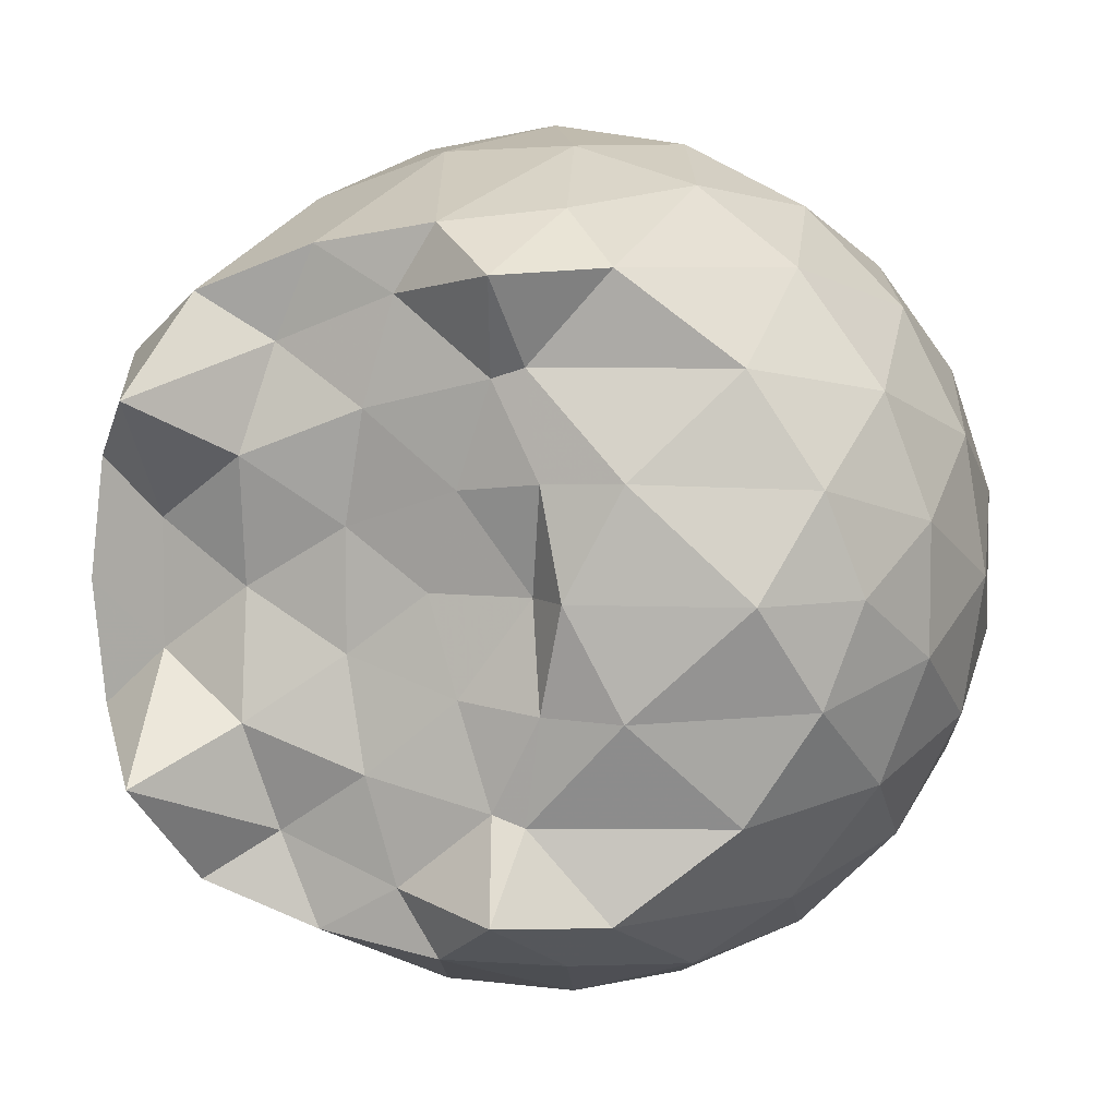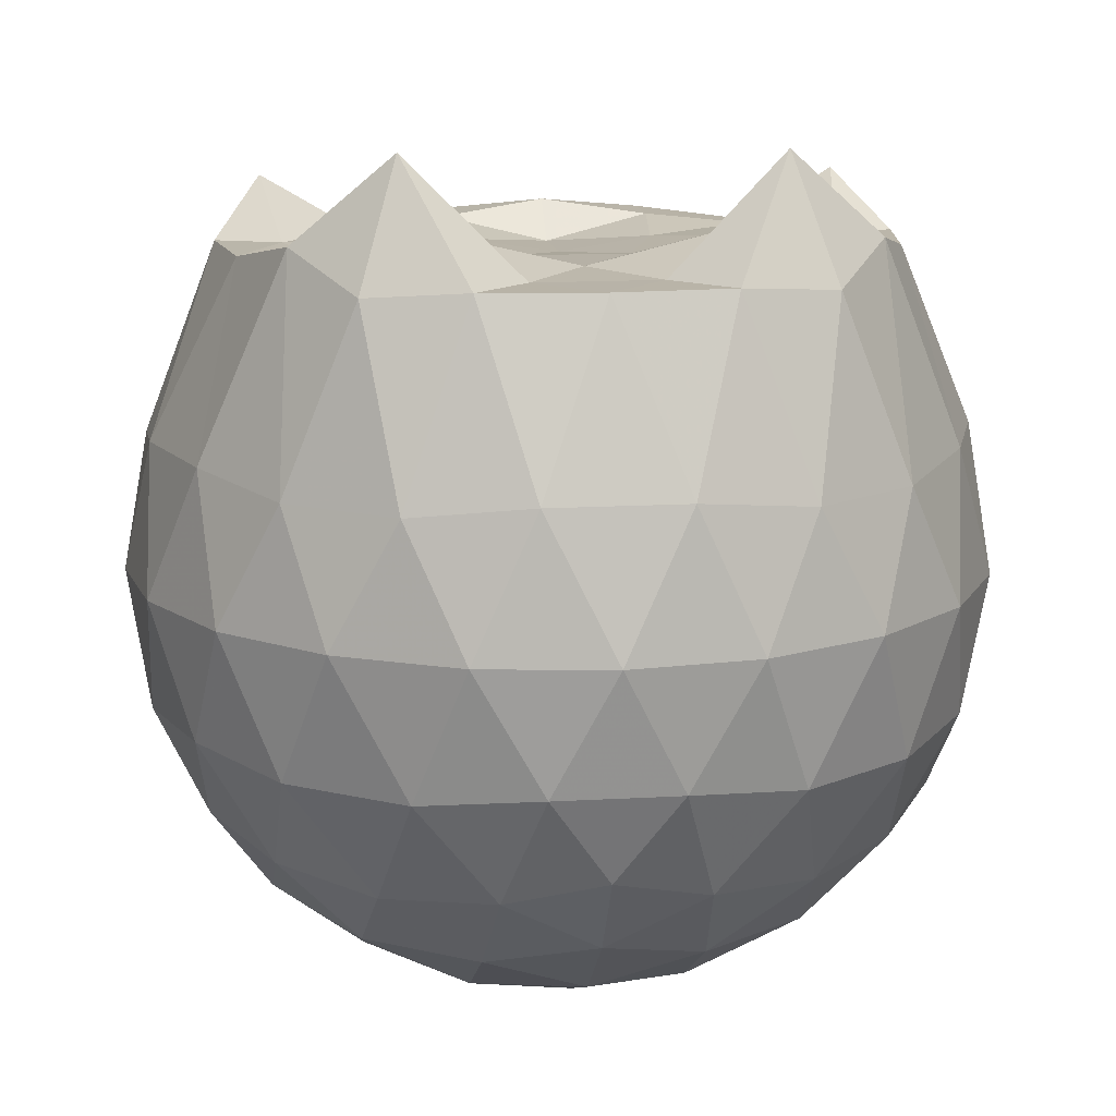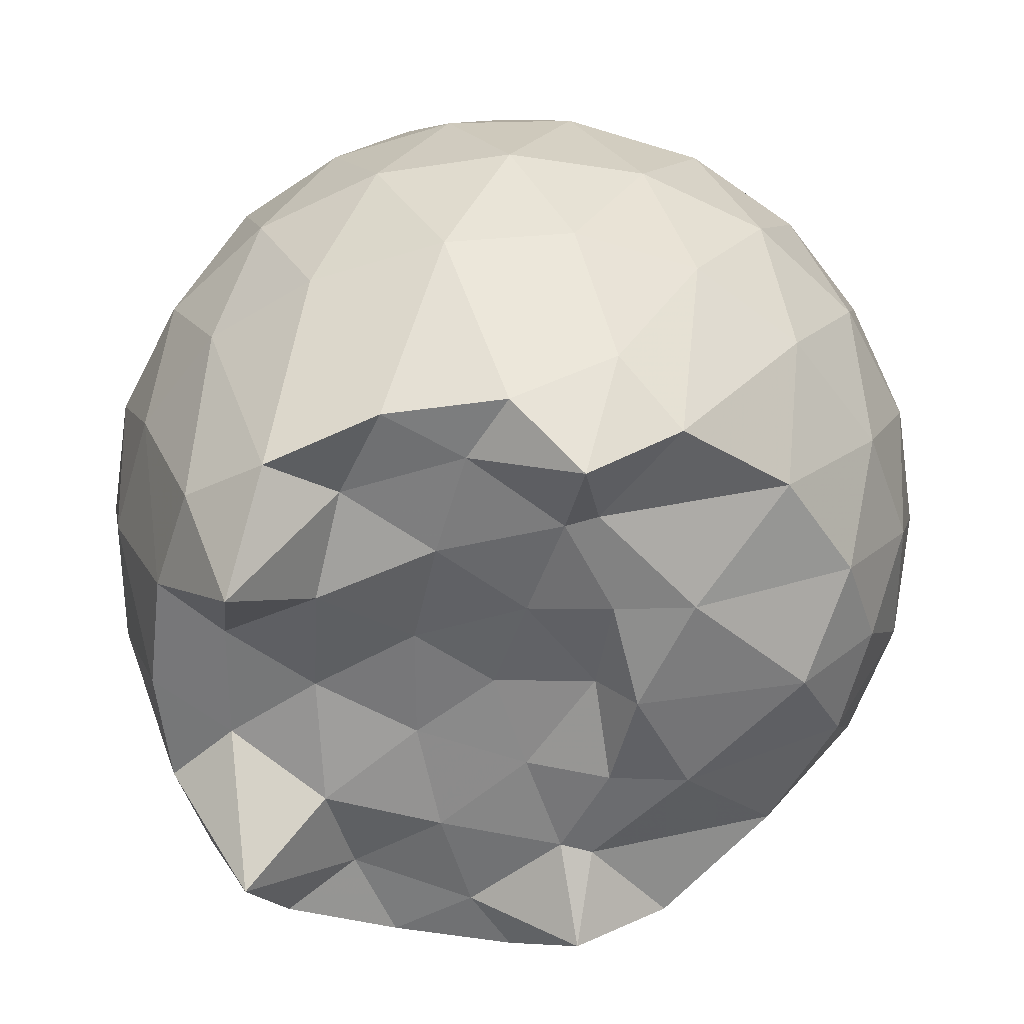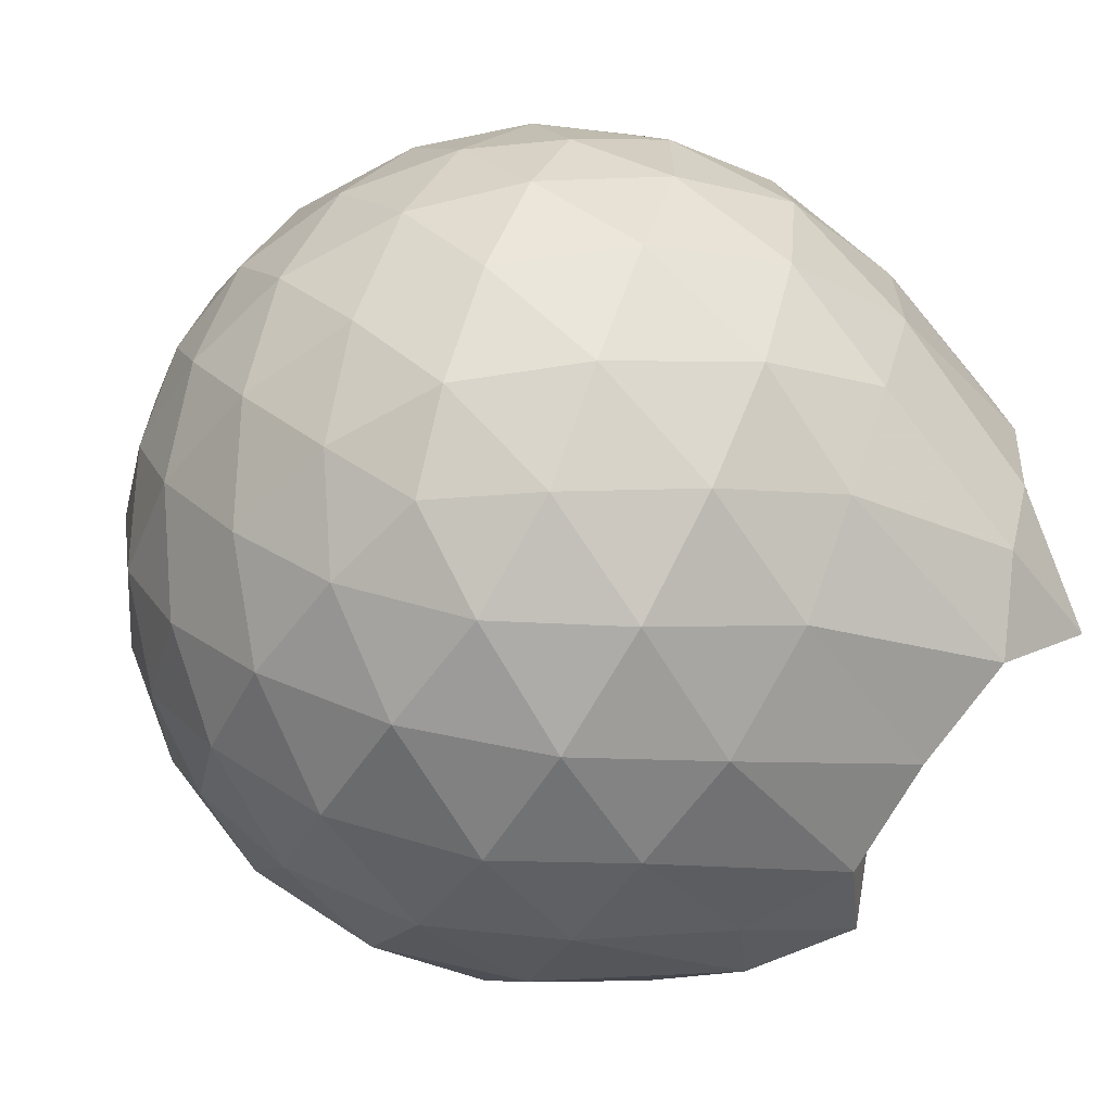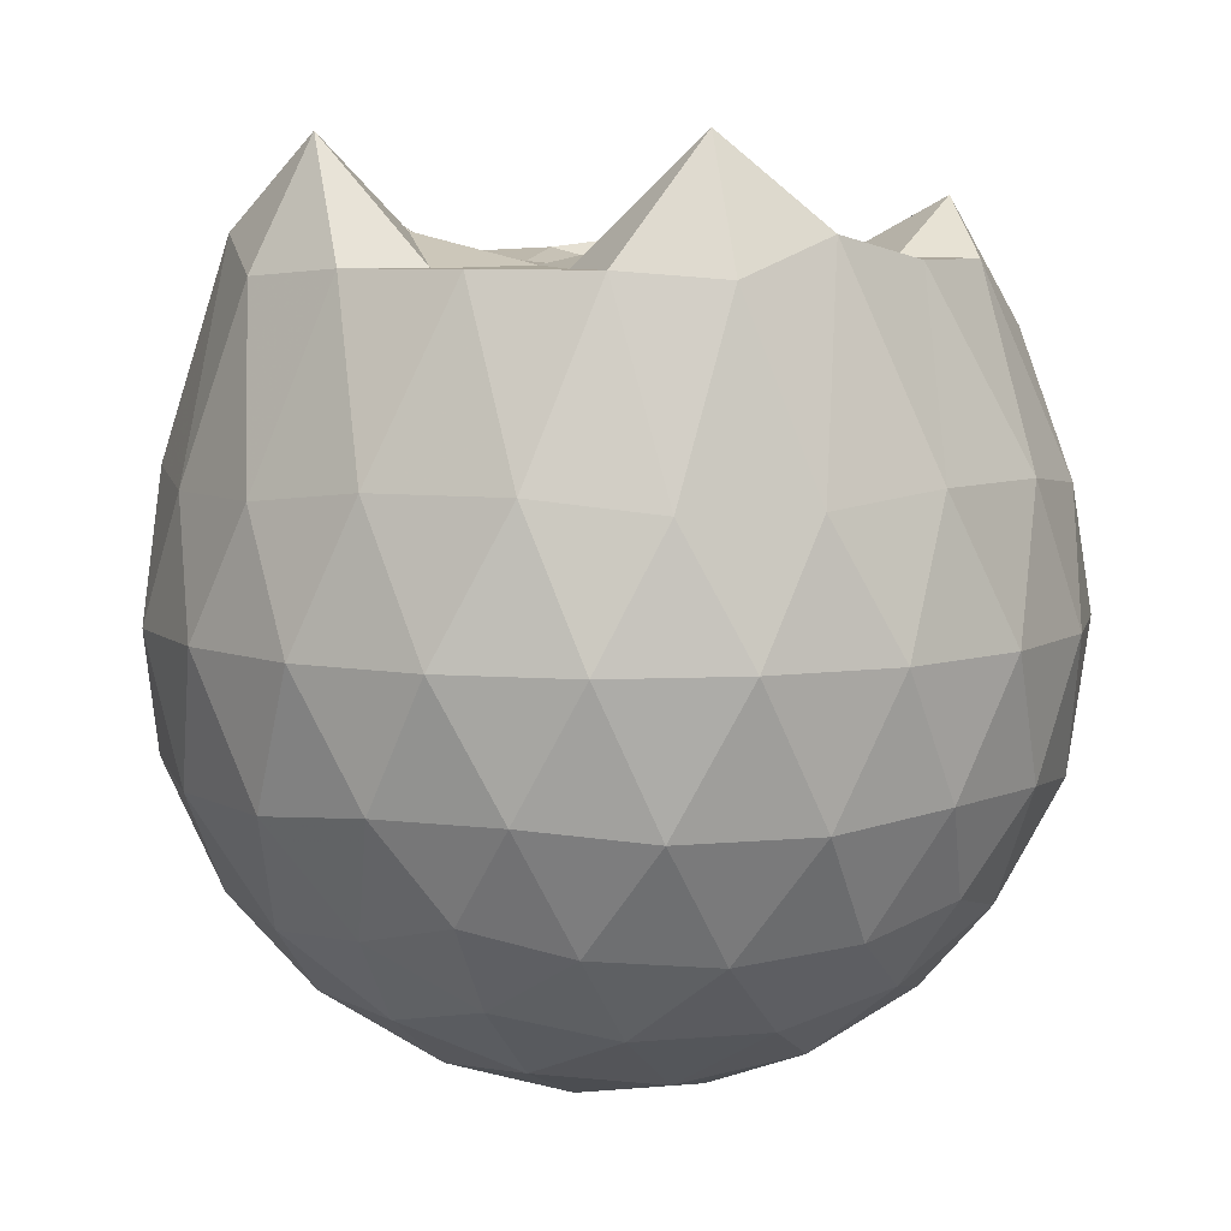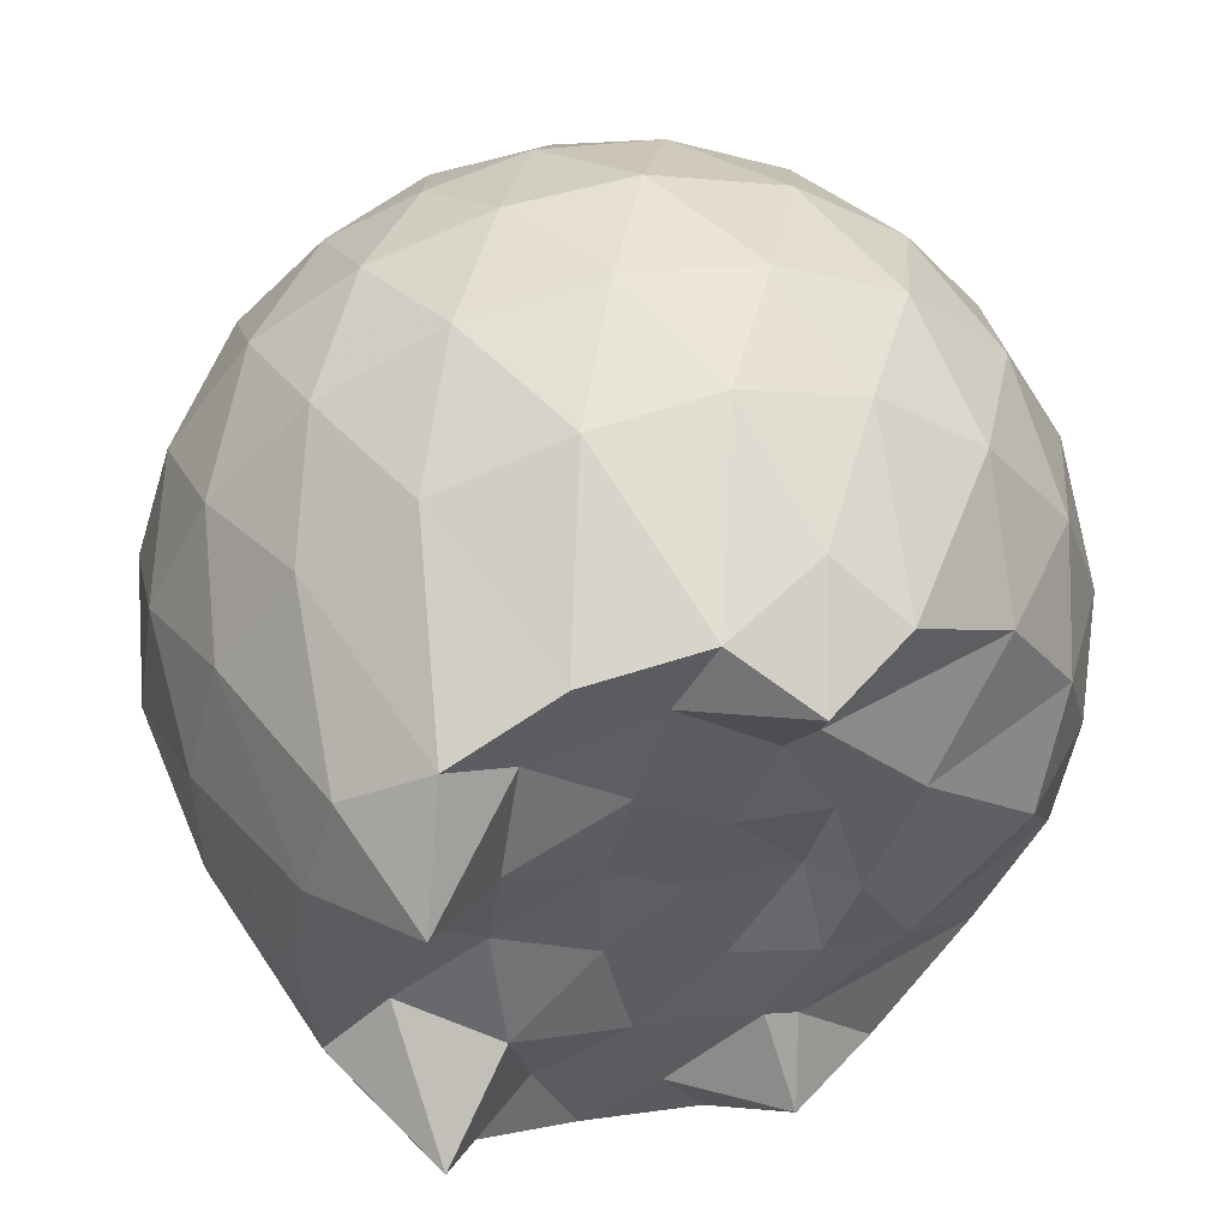
<metadata>
{"format":"obj","ext":"obj","renderer":"f3d","projection":"perspective","resolution":1024,"background":"white","views":[{"elev":6.3,"azim":20.5,"up":"+Y"},{"elev":13.6,"azim":-97.4,"up":"+Z"},{"elev":32.8,"azim":1.4,"up":"+Y"},{"elev":-65.9,"azim":-120.9,"up":"+Y"},{"elev":7.2,"azim":-69.8,"up":"+Z"},{"elev":49.8,"azim":-13.8,"up":"+Y"}]}
</metadata>
<code>
v -1.5 -0.01589 0.9415
v -1.48 -0.01612 -0.7534
v -0.6232 -0.01592 0.7373
v -0.6936 0.2096 0.7999
v -0.8488 0.4536 0.8369
v -1.093 0.6548 0.9462
v -1.233 0.7745 0.8351
v -1.464 0.746 0.9751
v -1.738 0.7036 0.975
v -1.987 0.6052 1.025
v -2.172 0.4734 0.9445
v -2.246 0.2514 0.9616
v -2.276 -0.01614 0.9623
v -2.246 -0.2838 0.9615
v -2.171 -0.5056 0.9435
v -1.987 -0.6375 1.025
v -1.738 -0.7361 0.9751
v -1.464 -0.7783 0.9751
v -1.233 -0.805 0.835
v -1.092 -0.687 0.9455
v -0.8486 -0.4858 0.8367
v -0.6934 -0.2418 0.8
v -0.5404 0.1278 0.5218
v -0.6361 0.398 0.5501
v -0.8249 0.653 0.5508
v -1.055 0.8246 0.5247
v -1.331 0.9104 0.5266
v -1.618 0.9001 0.5575
v -1.919 0.8005 0.5586
v -2.153 0.6375 0.5297
v -2.323 0.4061 0.5293
v -2.404 0.1383 0.5602
v -2.403 -0.1707 0.5604
v -2.323 -0.4382 0.5289
v -2.153 -0.6697 0.5294
v -1.919 -0.8327 0.5585
v -1.618 -0.9324 0.5572
v -1.33 -0.9426 0.5262
v -1.055 -0.8568 0.5254
v -0.8248 -0.6853 0.5512
v -0.636 -0.4301 0.5506
v -0.5404 -0.1601 0.5222
v -0.5335 0.2891 0.2379
v -0.6754 0.5641 0.2381
v -0.8963 0.7817 0.2388
v -1.174 0.9202 0.2399
v -1.481 0.9657 0.2414
v -1.788 0.9143 0.2427
v -2.064 0.7719 0.2426
v -2.282 0.5544 0.2445
v -2.42 0.2822 0.2439
v -2.468 -0.01615 0.2449
v -2.42 -0.3144 0.2438
v -2.282 -0.5866 0.2447
v -2.064 -0.8041 0.2425
v -1.788 -0.9465 0.2426
v -1.481 -0.9979 0.2413
v -1.174 -0.9524 0.2398
v -0.8964 -0.814 0.2388
v -0.6754 -0.5963 0.2382
v -0.5335 -0.3213 0.2377
v -0.4847 -0.01615 0.2374
v -0.6306 0.4173 -0.04719
v -0.8021 0.6507 -0.04619
v -1.04 0.8133 -0.07335
v -1.345 0.9093 -0.0719
v -1.634 0.9128 -0.04257
v -1.91 0.8213 -0.04085
v -2.138 0.6469 -0.06696
v -2.324 0.3924 -0.06605
v -2.417 0.1253 -0.03647
v -2.417 -0.1574 -0.03644
v -2.324 -0.4247 -0.06604
v -2.138 -0.6792 -0.06697
v -1.91 -0.8535 -0.04088
v -1.634 -0.9451 -0.0426
v -1.345 -0.9415 -0.07191
v -1.04 -0.8456 -0.0734
v -0.8021 -0.683 -0.04615
v -0.6306 -0.4495 -0.04723
v -0.5469 -0.1748 -0.07557
v -0.5469 0.1426 -0.07558
v -0.7803 0.4876 -0.2585
v -0.9697 0.6314 -0.3146
v -1.229 0.7484 -0.337
v -1.509 0.8018 -0.3115
v -1.747 0.7933 -0.253
v -1.943 0.6586 -0.308
v -2.135 0.4515 -0.3298
v -2.273 0.2075 -0.3044
v -2.339 -0.01613 -0.2473
v -2.273 -0.2397 -0.3044
v -2.135 -0.4837 -0.3298
v -1.943 -0.6909 -0.308
v -1.747 -0.8256 -0.253
v -1.509 -0.834 -0.3115
v -1.229 -0.7807 -0.337
v -0.9697 -0.6636 -0.3146
v -0.7803 -0.5198 -0.2586
v -0.7 -0.2968 -0.3158
v -0.6666 -0.01612 -0.3397
v -0.7001 0.2645 -0.3158
v -0.7937 -0.01625 0.9338
v -1.052 0.2266 0.9885
v -1.269 0.4546 0.9781
v -1.301 0.6401 1.101
v -1.556 0.6006 0.9795
v -1.832 0.5001 0.964
v -2.058 0.3845 1.22
v -2.103 0.124 0.9599
v -2.104 -0.1568 0.9607
v -2.058 -0.4172 1.219
v -1.831 -0.5331 0.964
v -1.556 -0.633 0.9795
v -1.301 -0.6725 1.101
v -1.27 -0.4867 0.9782
v -1.052 -0.2588 0.9887
v -1.175 -0.01646 1.023
v -1.233 0.2206 0.9919
v -1.343 0.4309 0.9807
v -1.624 0.3659 0.9874
v -1.887 0.2646 1.029
v -1.905 -0.01595 0.9642
v -1.887 -0.297 1.029
v -1.624 -0.3983 0.9874
v -1.343 -0.4631 0.9806
v -1.233 -0.2528 0.9916
v -1.269 -0.01618 0.9368
v -1.426 0.2008 0.9648
v -1.677 0.1178 0.9585
v -1.677 -0.1498 0.9585
v -1.425 -0.2329 0.9646
v -0.8971 0.403 -0.4509
v -1.137 0.5348 -0.5124
v -1.43 0.6278 -0.5105
v -1.702 0.6584 -0.4457
v -1.903 0.4729 -0.5064
v -2.082 0.2272 -0.504
v -2.196 -0.01612 -0.4401
v -2.082 -0.2595 -0.504
v -1.903 -0.5051 -0.5064
v -1.702 -0.6906 -0.4457
v -1.43 -0.66 -0.5105
v -1.137 -0.567 -0.5124
v -0.8971 -0.4353 -0.4509
v -0.8438 -0.1685 -0.5139
v -0.8438 0.1363 -0.5139
v -1.075 0.2747 -0.6224
v -1.349 0.3815 -0.6606
v -1.634 0.4524 -0.6183
v -1.822 0.228 -0.656
v -1.979 -0.01612 -0.6144
v -1.822 -0.2602 -0.656
v -1.634 -0.4847 -0.6183
v -1.349 -0.4137 -0.6606
v -1.075 -0.307 -0.6224
v -1.056 -0.01612 -0.6624
v -1.285 0.1234 -0.7256
v -1.554 0.2091 -0.7235
v -1.72 -0.01612 -0.7216
v -1.554 -0.2414 -0.7235
v -1.285 -0.1556 -0.7256
f 3 23 4
f 4 23 24
f 4 24 5
f 5 24 25
f 5 25 6
f 6 25 26
f 6 26 7
f 7 26 27
f 7 27 8
f 8 27 28
f 8 28 9
f 9 28 29
f 9 29 10
f 10 29 30
f 10 30 11
f 11 30 31
f 11 31 12
f 12 31 32
f 12 32 13
f 13 32 33
f 13 33 14
f 14 33 34
f 14 34 15
f 15 34 35
f 15 35 16
f 16 35 36
f 16 36 17
f 17 36 37
f 17 37 18
f 18 37 38
f 18 38 19
f 19 38 39
f 19 39 20
f 20 39 40
f 20 40 21
f 21 40 41
f 21 41 22
f 22 41 42
f 22 42 3
f 3 42 23
f 23 43 24
f 24 43 44
f 24 44 25
f 25 44 45
f 25 45 26
f 26 45 46
f 26 46 27
f 27 46 47
f 27 47 28
f 28 47 48
f 28 48 29
f 29 48 49
f 29 49 30
f 30 49 50
f 30 50 31
f 31 50 51
f 31 51 32
f 32 51 52
f 32 52 33
f 33 52 53
f 33 53 34
f 34 53 54
f 34 54 35
f 35 54 55
f 35 55 36
f 36 55 56
f 36 56 37
f 37 56 57
f 37 57 38
f 38 57 58
f 38 58 39
f 39 58 59
f 39 59 40
f 40 59 60
f 40 60 41
f 41 60 61
f 41 61 42
f 42 61 62
f 42 62 23
f 23 62 43
f 43 63 44
f 44 63 64
f 44 64 45
f 45 64 65
f 45 65 46
f 46 65 66
f 46 66 47
f 47 66 67
f 47 67 48
f 48 67 68
f 48 68 49
f 49 68 69
f 49 69 50
f 50 69 70
f 50 70 51
f 51 70 71
f 51 71 52
f 52 71 72
f 52 72 53
f 53 72 73
f 53 73 54
f 54 73 74
f 54 74 55
f 55 74 75
f 55 75 56
f 56 75 76
f 56 76 57
f 57 76 77
f 57 77 58
f 58 77 78
f 58 78 59
f 59 78 79
f 59 79 60
f 60 79 80
f 60 80 61
f 61 80 81
f 61 81 62
f 62 81 82
f 62 82 43
f 43 82 63
f 63 83 64
f 64 83 84
f 64 84 65
f 65 84 85
f 65 85 66
f 66 85 86
f 66 86 67
f 67 86 87
f 67 87 68
f 68 87 88
f 68 88 69
f 69 88 89
f 69 89 70
f 70 89 90
f 70 90 71
f 71 90 91
f 71 91 72
f 72 91 92
f 72 92 73
f 73 92 93
f 73 93 74
f 74 93 94
f 74 94 75
f 75 94 95
f 75 95 76
f 76 95 96
f 76 96 77
f 77 96 97
f 77 97 78
f 78 97 98
f 78 98 79
f 79 98 99
f 79 99 80
f 80 99 100
f 80 100 81
f 81 100 101
f 81 101 82
f 82 101 102
f 82 102 63
f 63 102 83
f 103 104 118
f 104 119 118
f 104 105 119
f 105 120 119
f 105 106 120
f 106 107 120
f 107 121 120
f 107 108 121
f 108 122 121
f 108 109 122
f 109 110 122
f 110 123 122
f 110 111 123
f 111 124 123
f 111 112 124
f 112 113 124
f 113 125 124
f 113 114 125
f 114 126 125
f 114 115 126
f 115 116 126
f 116 127 126
f 116 117 127
f 117 118 127
f 117 103 118
f 118 119 128
f 119 129 128
f 119 120 129
f 120 121 129
f 121 130 129
f 121 122 130
f 122 123 130
f 123 131 130
f 123 124 131
f 124 125 131
f 125 132 131
f 125 126 132
f 126 127 132
f 127 128 132
f 127 118 128
f 133 148 134
f 134 148 149
f 134 149 135
f 135 149 150
f 135 150 136
f 136 150 137
f 137 150 151
f 137 151 138
f 138 151 152
f 138 152 139
f 139 152 140
f 140 152 153
f 140 153 141
f 141 153 154
f 141 154 142
f 142 154 143
f 143 154 155
f 143 155 144
f 144 155 156
f 144 156 145
f 145 156 146
f 146 156 157
f 146 157 147
f 147 157 148
f 147 148 133
f 148 158 149
f 149 158 159
f 149 159 150
f 150 159 151
f 151 159 160
f 151 160 152
f 152 160 153
f 153 160 161
f 153 161 154
f 154 161 155
f 155 161 162
f 155 162 156
f 156 162 157
f 157 162 158
f 157 158 148
f 3 4 103
f 103 4 104
f 4 5 104
f 104 5 105
f 5 6 105
f 105 6 106
f 6 7 106
f 7 8 106
f 106 8 107
f 8 9 107
f 107 9 108
f 9 10 108
f 108 10 109
f 10 11 109
f 11 12 109
f 109 12 110
f 12 13 110
f 110 13 111
f 13 14 111
f 111 14 112
f 14 15 112
f 15 16 112
f 112 16 113
f 16 17 113
f 113 17 114
f 17 18 114
f 114 18 115
f 18 19 115
f 19 20 115
f 115 20 116
f 20 21 116
f 116 21 117
f 21 22 117
f 117 22 103
f 22 3 103
f 83 133 84
f 84 133 134
f 84 134 85
f 85 134 135
f 85 135 86
f 86 135 136
f 86 136 87
f 87 136 88
f 88 136 137
f 88 137 89
f 89 137 138
f 89 138 90
f 90 138 139
f 90 139 91
f 91 139 92
f 92 139 140
f 92 140 93
f 93 140 141
f 93 141 94
f 94 141 142
f 94 142 95
f 95 142 96
f 96 142 143
f 96 143 97
f 97 143 144
f 97 144 98
f 98 144 145
f 98 145 99
f 99 145 100
f 100 145 146
f 100 146 101
f 101 146 147
f 101 147 102
f 102 147 133
f 102 133 83
f 128 129 1
f 129 130 1
f 130 131 1
f 131 132 1
f 132 128 1
f 159 158 2
f 160 159 2
f 161 160 2
f 162 161 2
f 158 162 2

</code>
